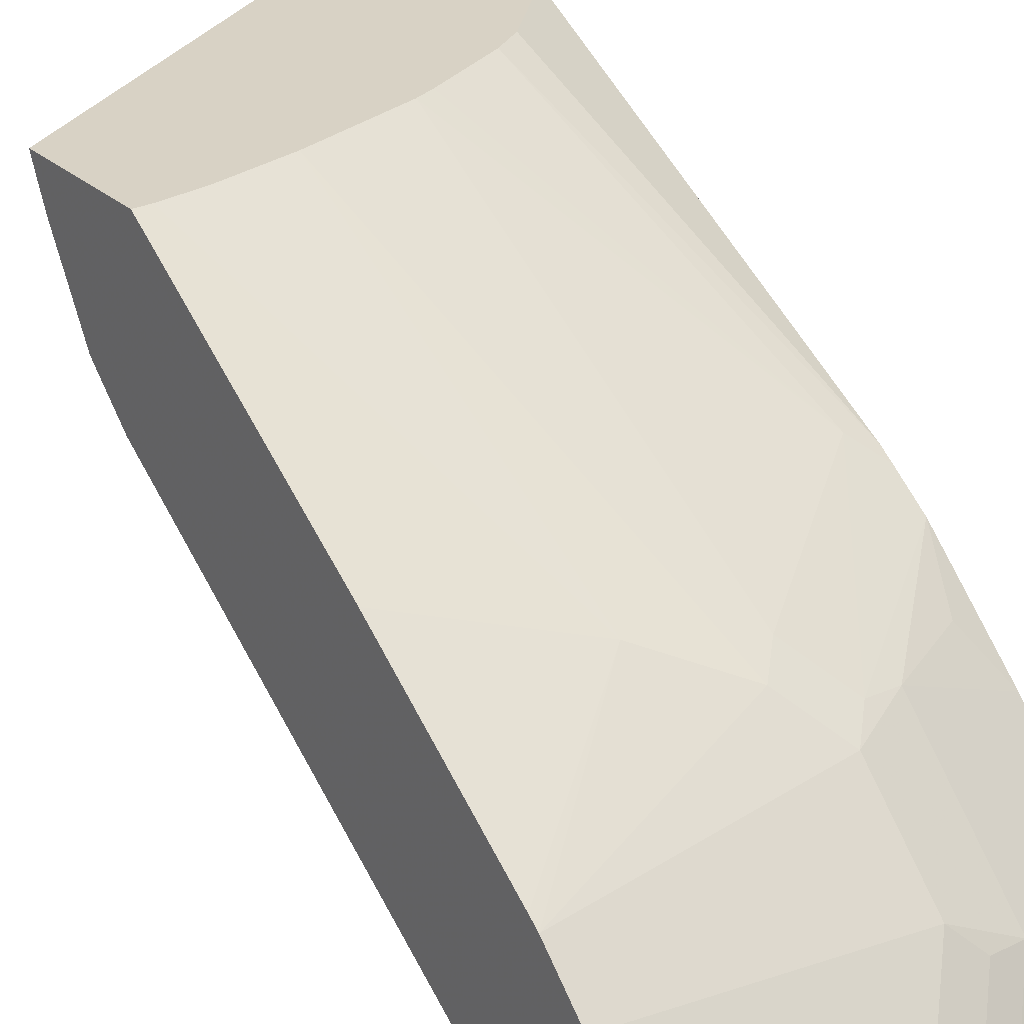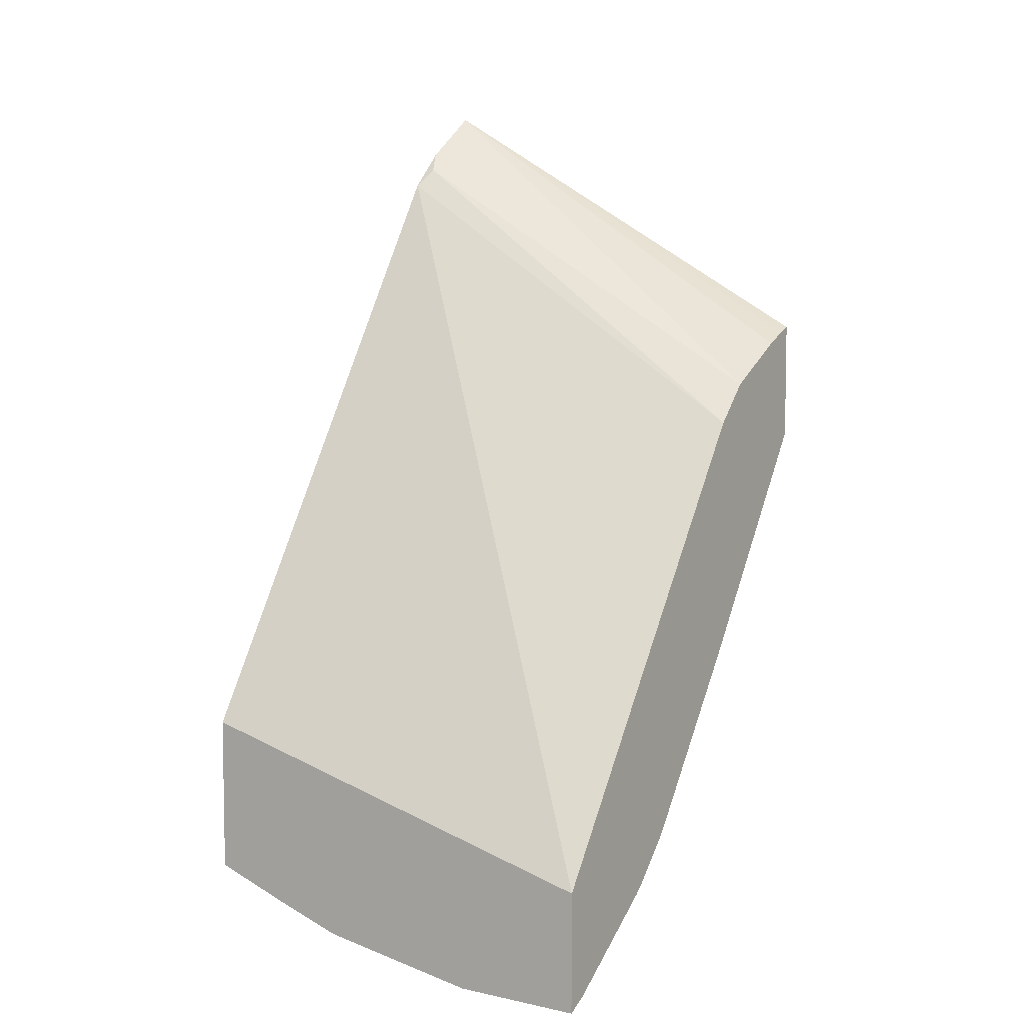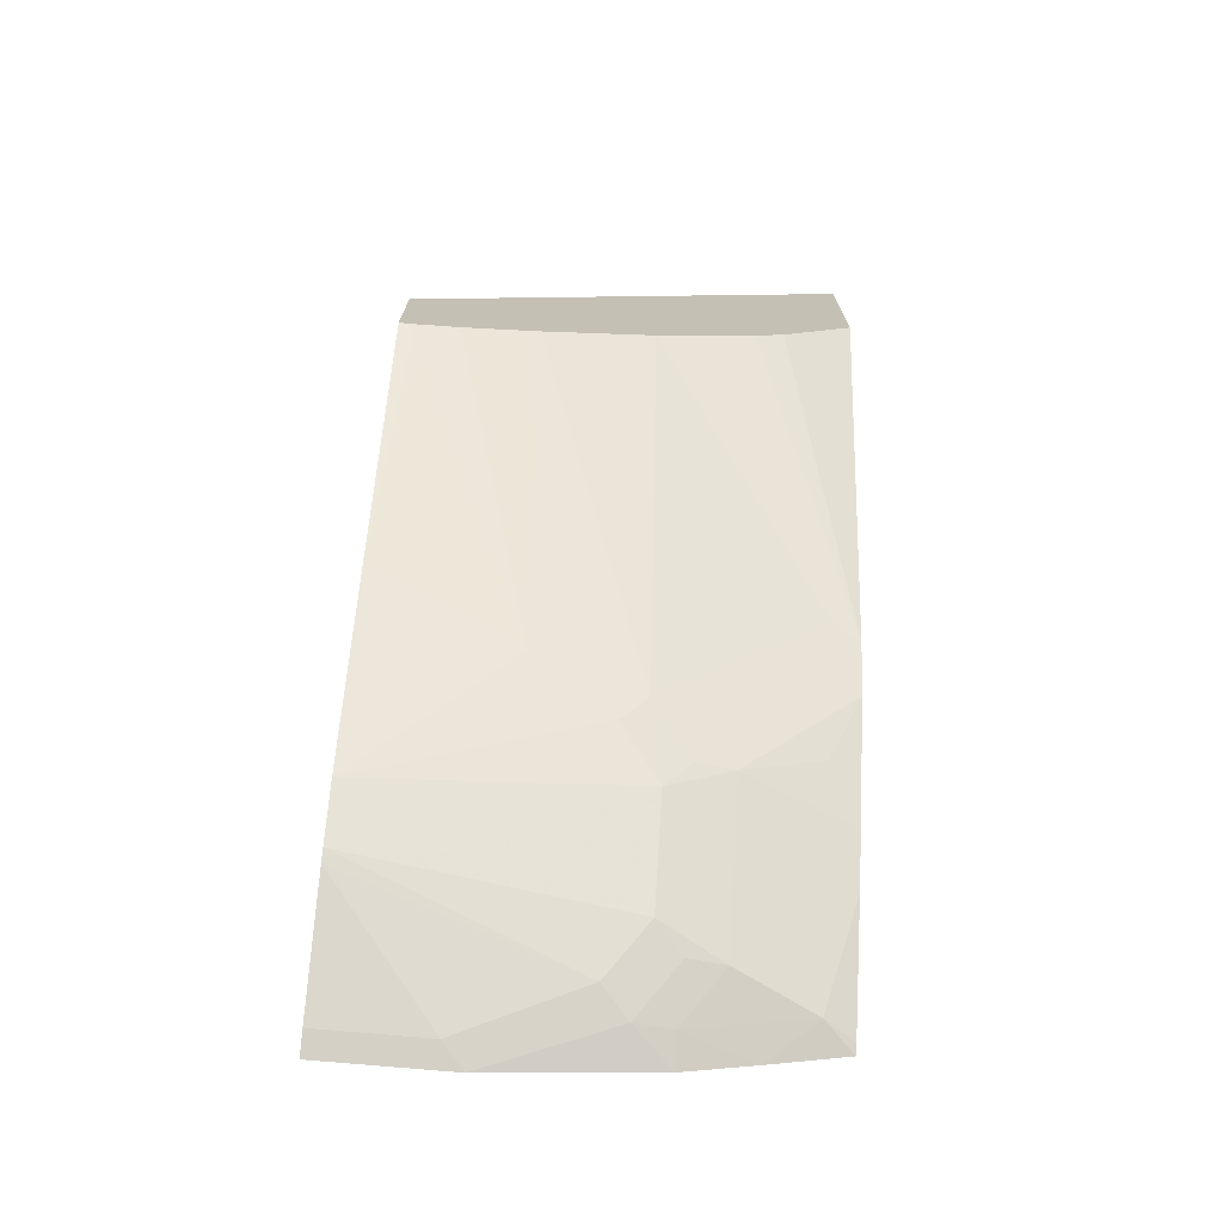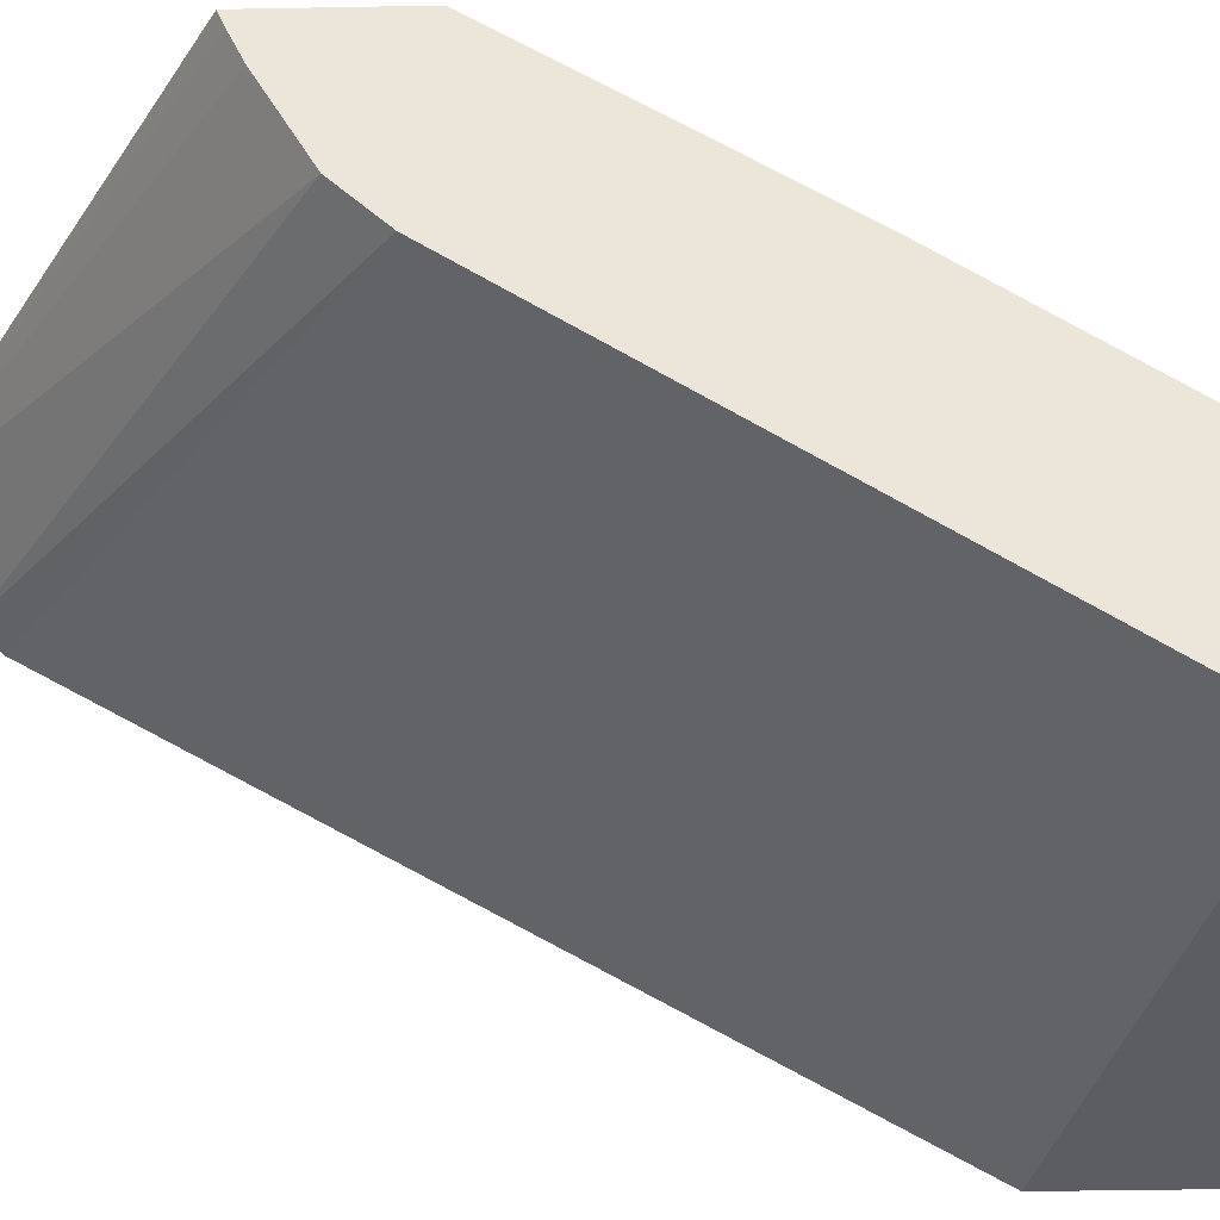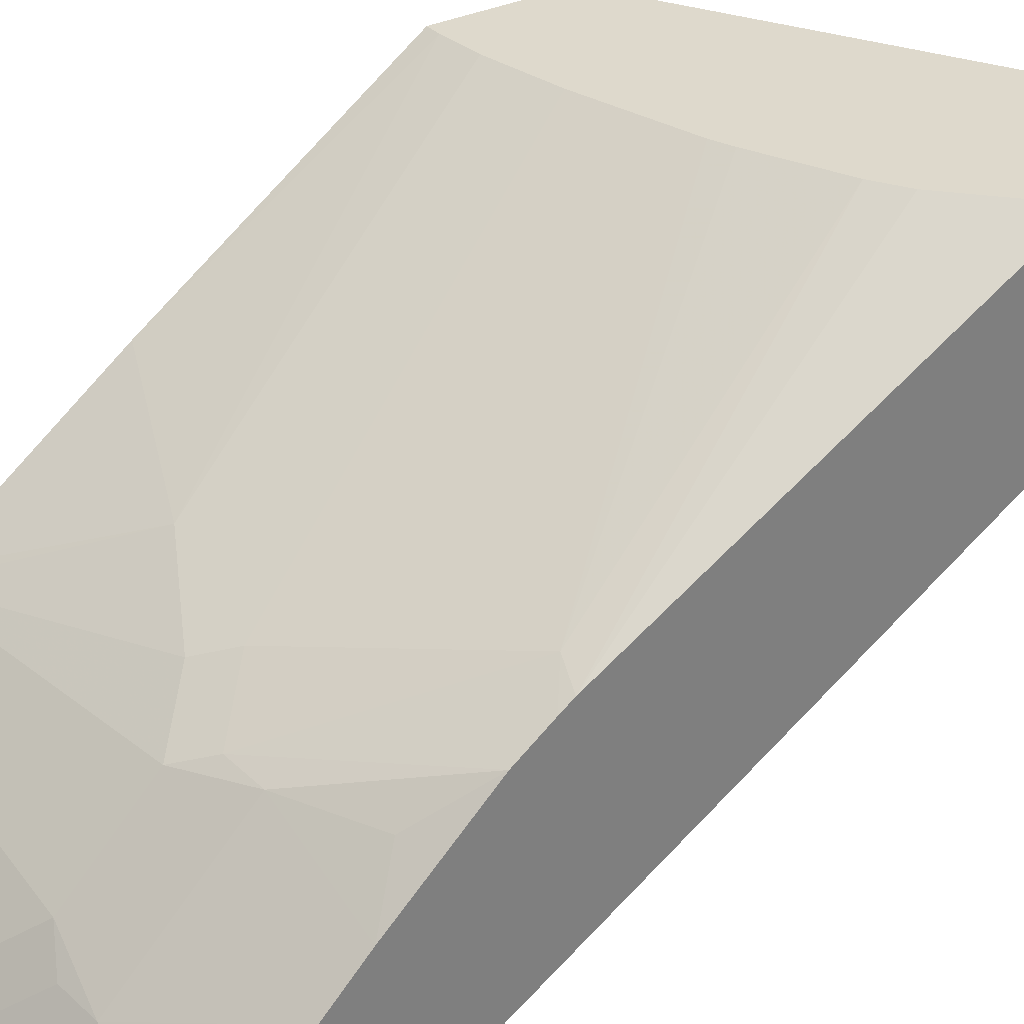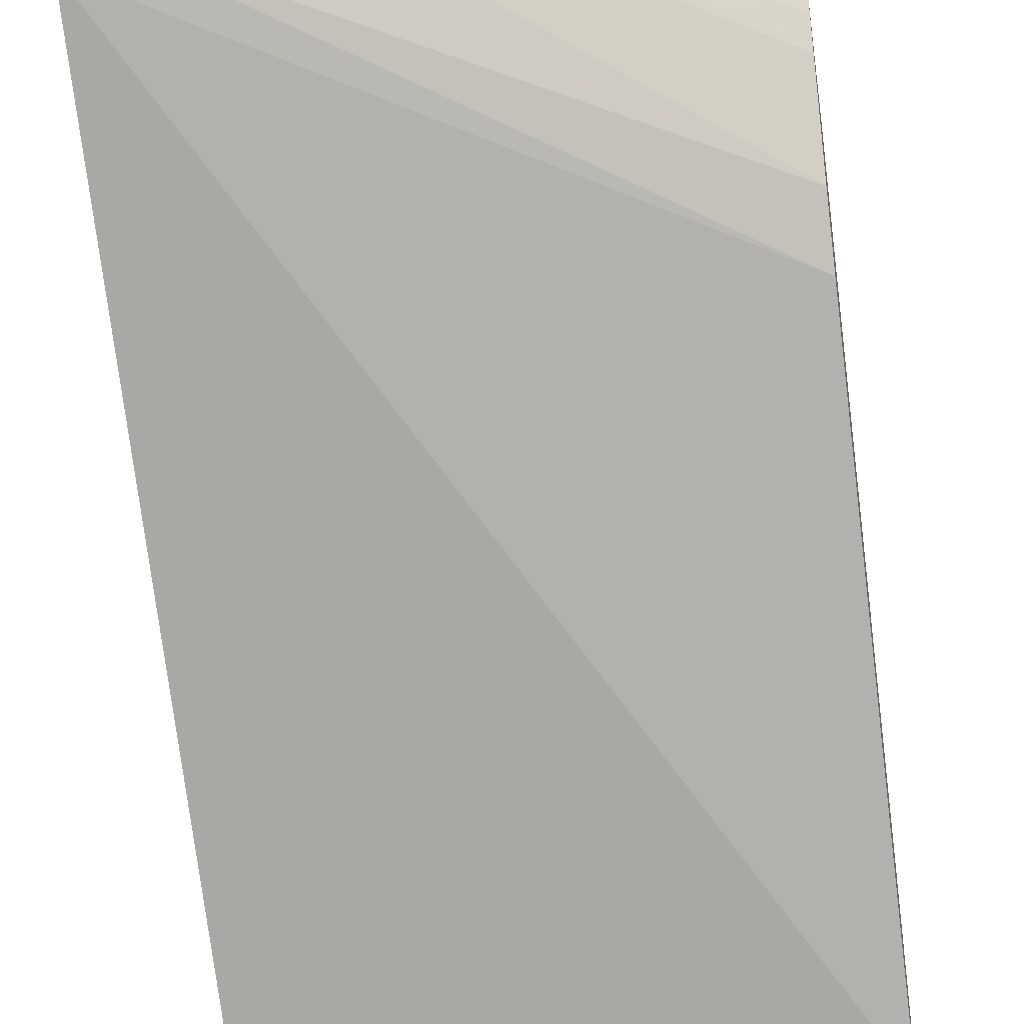
<metadata>
{"format":"obj","ext":"obj","renderer":"f3d","projection":"perspective","resolution":1024,"background":"white","views":[{"elev":27.7,"azim":143.4,"up":"+Y"},{"elev":6.4,"azim":32.6,"up":"+Z"},{"elev":-72.1,"azim":174.8,"up":"+Z"},{"elev":-36.1,"azim":91.4,"up":"+Y"},{"elev":31.9,"azim":-124.2,"up":"+Y"},{"elev":-41.8,"azim":8.4,"up":"+Y"}]}
</metadata>
<code>
v -0.0001086 0.7272 -0.3131
v -0.00753 0.7272 -0.3131
v -0.0001086 0.7272 -0.2544
v -0.0001086 0.6477 -0.4252
v -0.02786 0.7272 -0.3111
v -0.07089 0.6251 -0.4511
v -0.2125 0.7272 -0.1325
v -0.0001086 0.72 -0.2574
v -0.0001086 0.5897 -0.5025
v -0.06372 0.7272 -0.3039
v -0.0001086 0.586 -0.5073
v -0.1095 0.6058 -0.4704
v -0.2125 0.7272 -0.2251
v -0.2125 0.6956 -0.1551
v -0.0001086 0.6702 -0.2836
v -0.0001086 0.7076 -0.263
v -0.1165 0.7272 -0.289
v -0.1224 0.6122 -0.4576
v -0.1289 0.5865 -0.4898
v -0.0001086 0.5653 -0.528
v -0.1965 0.7272 -0.2406
v -0.2125 0.625 -0.403
v -0.2125 0.6863 -0.1644
v -0.2078 0.6863 -0.1644
v -0.0001086 0.6509 -0.3029
v -0.1259 0.7272 -0.2852
v -0.1998 0.6315 -0.3995
v -0.1418 0.5929 -0.4769
v -0.1595 0.5897 -0.4737
v -0.1289 0.5478 -0.5284
v -0.0001086 0.5606 -0.5317
v -0.1095 0.5285 -0.5477
v -0.1777 0.7272 -0.2589
v -0.2125 0.6207 -0.4092
v -0.1637 0.7272 -0.2677
v -0.2125 0.677 -0.1737
v -0.0001086 0.4988 -0.5143
v -0.2125 0.6089 -0.4255
v -0.1595 0.5317 -0.5316
v -0.2125 0.5671 -0.4704
v -0.1982 0.5897 -0.4543
v -0.1224 0.5156 -0.5542
v -0.1418 0.5349 -0.5349
v -0.0001086 0.5091 -0.5671
v -0.05156 0.5091 -0.5671
v -0.06191 0.4988 -0.5723
v -0.2125 0.4988 -0.4583
v -0.0001086 0.4988 -0.5723
v -0.1402 0.5124 -0.551
v -0.1982 0.5124 -0.5316
v -0.2125 0.5478 -0.4898
v -0.1409 0.4988 -0.5592
v -0.2125 0.4988 -0.5347
v -0.1745 0.4988 -0.5481
v -0.2125 0.5029 -0.5316
f 26 27 35
f 24 36 25
f 25 36 37
f 27 28 38
f 29 51 40
f 28 29 38
f 29 39 51
f 23 36 24
f 29 40 41
f 27 38 34
f 22 35 27
f 19 29 28
f 22 27 34
f 21 33 22
f 20 32 30
f 20 31 32
f 19 39 29
f 19 30 39
f 19 20 30
f 18 28 27
f 18 19 28
f 17 27 26
f 29 41 38
f 22 33 35
f 30 32 42
f 44 48 46
f 30 43 39
f 17 18 27
f 50 55 51
f 50 53 55
f 50 54 53
f 49 54 50
f 49 52 54
f 44 46 45
f 42 52 49
f 42 46 52
f 39 50 51
f 39 49 50
f 30 42 43
f 39 42 49
f 38 41 40
f 37 46 48
f 37 52 46
f 37 54 52
f 37 53 54
f 37 47 53
f 36 47 37
f 32 46 42
f 32 45 46
f 31 45 32
f 31 44 45
f 39 43 42
f 15 24 25
f 7 23 14
f 14 23 24
f 1 4 2
f 1 9 4
f 1 11 9
f 1 20 11
f 1 31 20
f 1 44 31
f 1 48 44
f 1 37 48
f 1 25 37
f 1 15 25
f 1 16 15
f 1 8 16
f 1 3 8
f 1 7 3
f 1 13 7
f 1 21 13
f 1 33 21
f 1 35 33
f 1 26 35
f 1 17 26
f 1 5 10
f 1 2 5
f 14 24 15
f 2 4 6
f 2 6 5
f 1 10 17
f 4 9 6
f 3 7 8
f 12 19 18
f 11 19 12
f 10 18 17
f 10 12 18
f 7 16 8
f 7 15 16
f 7 14 15
f 7 36 23
f 7 47 36
f 7 53 47
f 11 20 19
f 7 51 55
f 5 6 10
f 7 55 53
f 6 9 11
f 6 11 12
f 6 12 10
f 13 21 22
f 7 22 34
f 7 34 38
f 7 38 40
f 7 40 51
f 7 13 22

</code>
